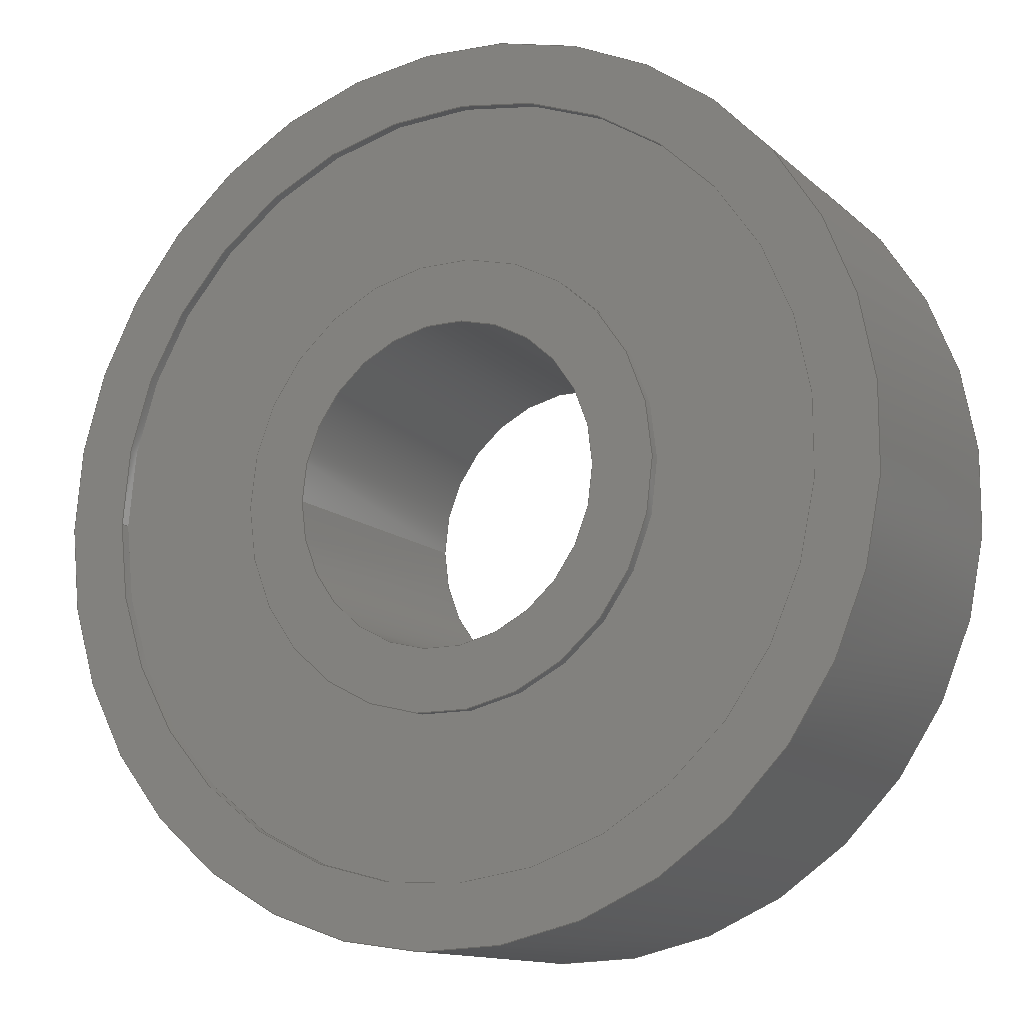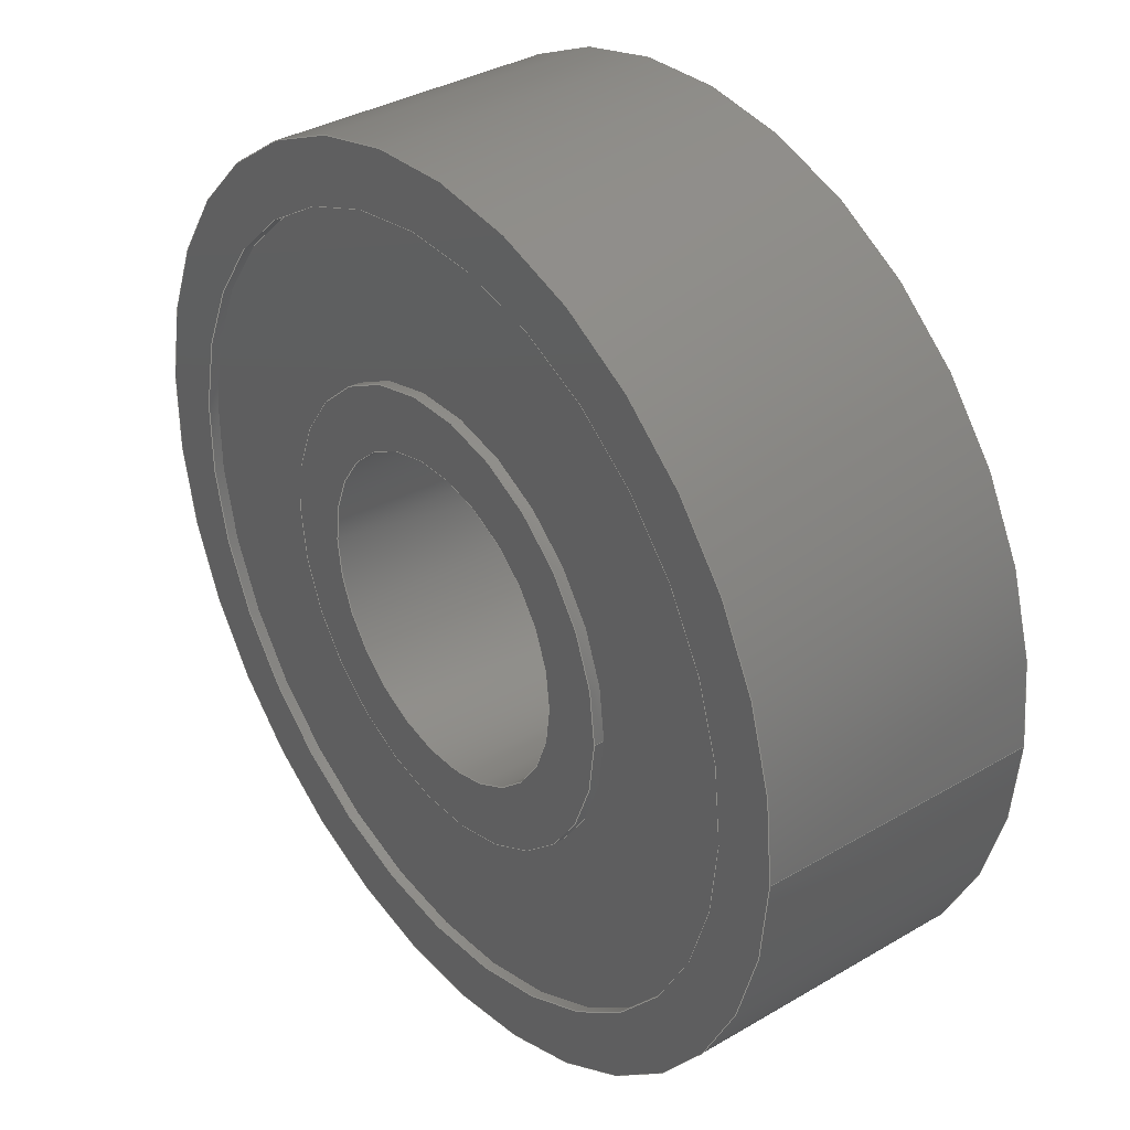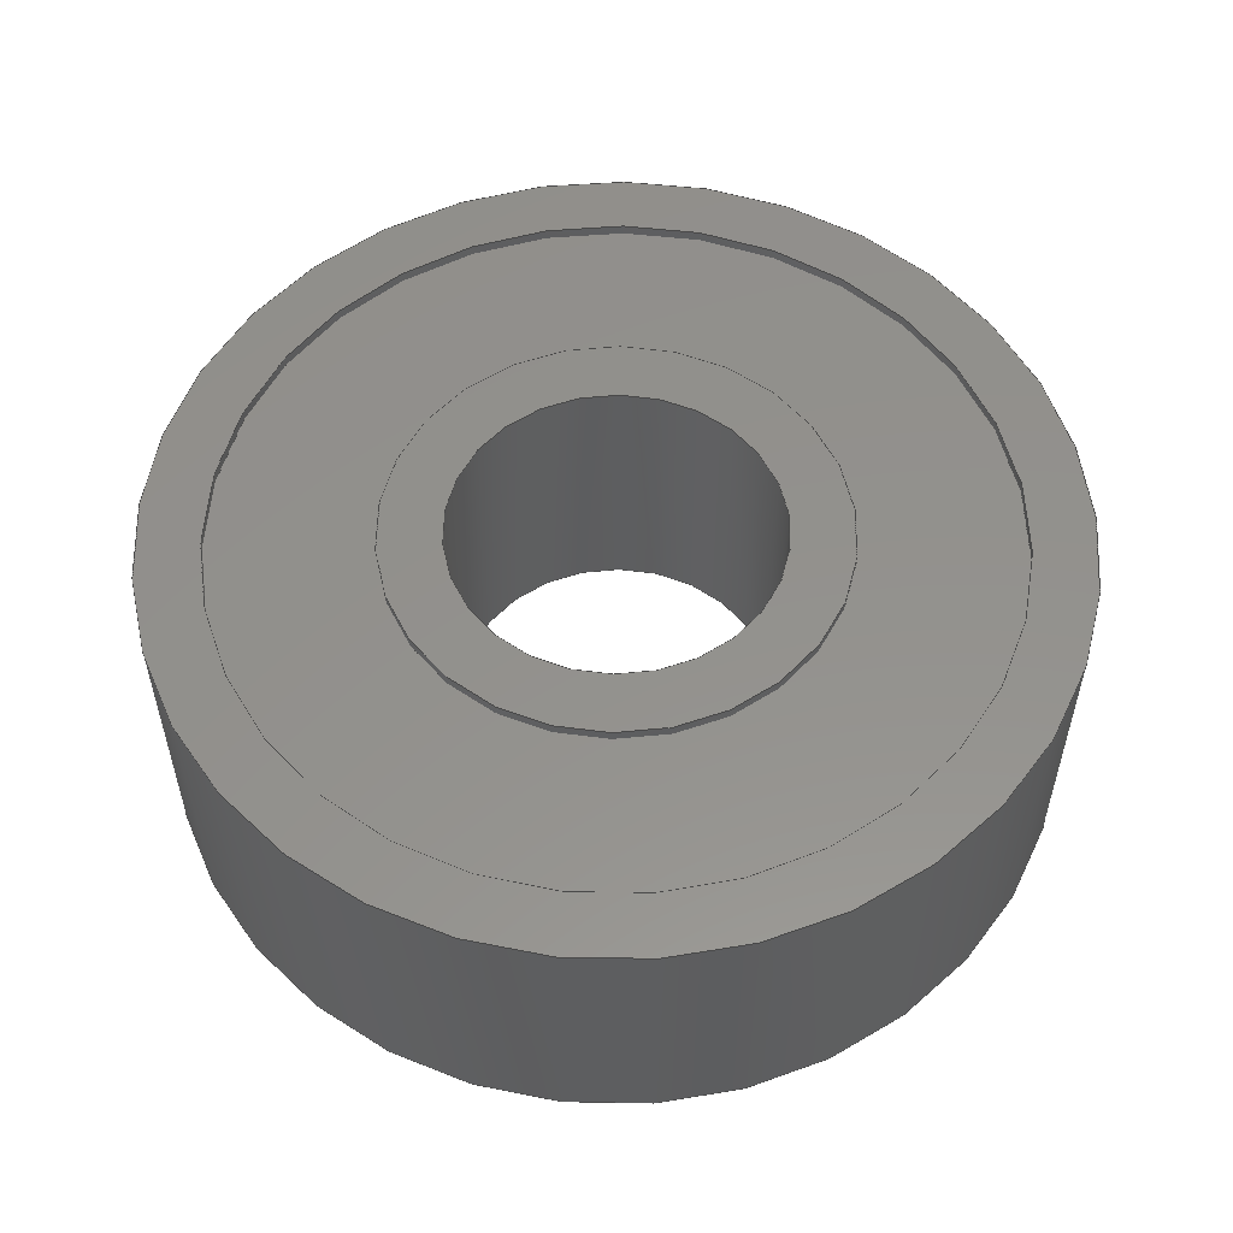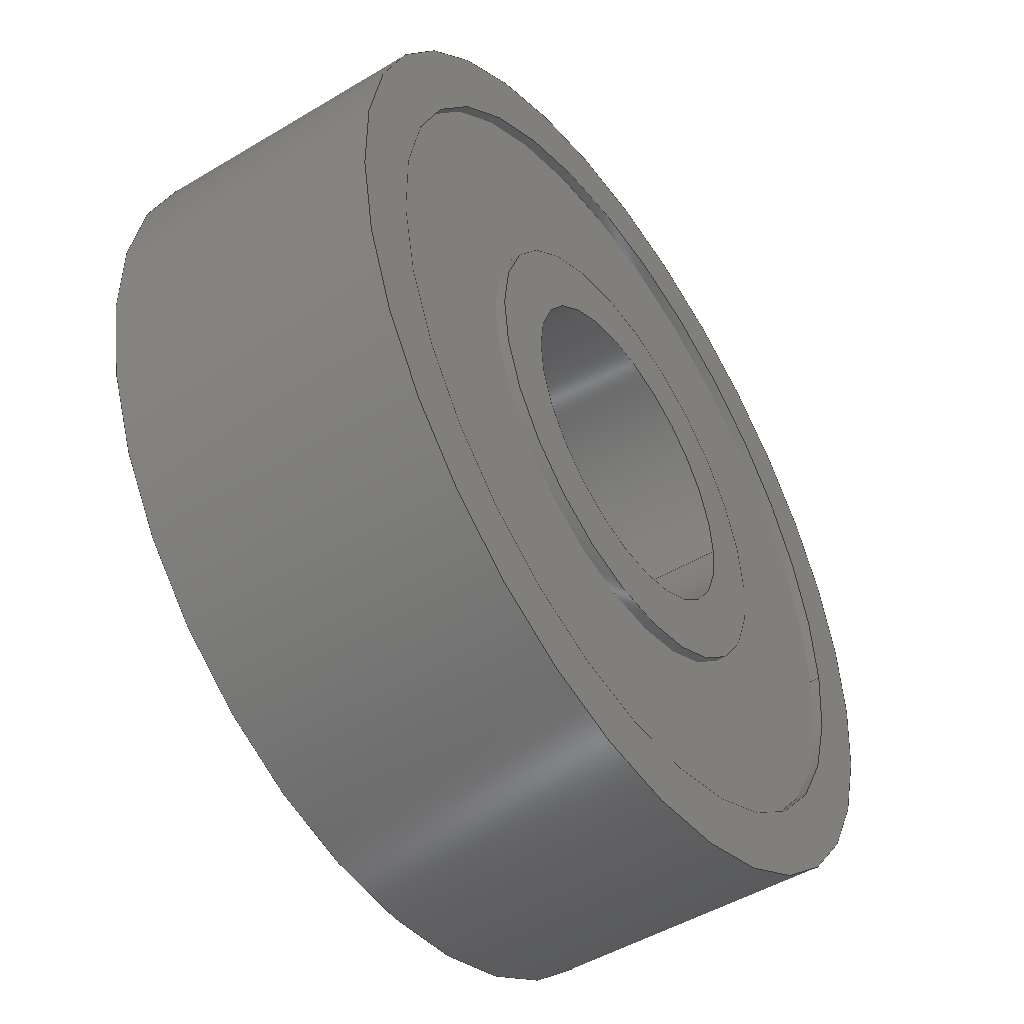
<metadata>
{"format":"step","ext":"step","renderer":"f3d","projection":"perspective","resolution":1024,"background":"white","views":[{"elev":-12.9,"azim":28.5,"up":"+Z"},{"elev":35.3,"azim":-127.9,"up":"+Z"},{"elev":54.9,"azim":91.0,"up":"+Y"},{"elev":-48.5,"azim":123.8,"up":"+Z"}]}
</metadata>
<code>
ISO-10303-21;
DATA;
#1=MECHANICAL_DESIGN_GEOMETRIC_PRESENTATION_REPRESENTATION('',(#5,#6,
#7),#298);
#2=SHAPE_REPRESENTATION_RELATIONSHIP('SRR','None',#305,#3);
#3=ADVANCED_BREP_SHAPE_REPRESENTATION('',(#4),#297);
#4=MANIFOLD_SOLID_BREP('Body1',#158);
#5=STYLED_ITEM('',(#315),#151);
#6=STYLED_ITEM('',(#315),#152);
#7=STYLED_ITEM('',(#314),#4);
#8=FACE_BOUND('',#35,.T.);
#9=FACE_BOUND('',#38,.T.);
#10=FACE_BOUND('',#40,.T.);
#11=FACE_BOUND('',#42,.T.);
#12=FACE_BOUND('',#45,.T.);
#13=FACE_BOUND('',#49,.T.);
#14=PLANE('',#178);
#15=PLANE('',#182);
#16=PLANE('',#183);
#17=PLANE('',#185);
#18=PLANE('',#189);
#19=PLANE('',#195);
#20=FACE_OUTER_BOUND('',#32,.T.);
#21=FACE_OUTER_BOUND('',#33,.T.);
#22=FACE_OUTER_BOUND('',#34,.T.);
#23=FACE_OUTER_BOUND('',#36,.T.);
#24=FACE_OUTER_BOUND('',#37,.T.);
#25=FACE_OUTER_BOUND('',#39,.T.);
#26=FACE_OUTER_BOUND('',#41,.T.);
#27=FACE_OUTER_BOUND('',#43,.T.);
#28=FACE_OUTER_BOUND('',#44,.T.);
#29=FACE_OUTER_BOUND('',#46,.T.);
#30=FACE_OUTER_BOUND('',#47,.T.);
#31=FACE_OUTER_BOUND('',#48,.T.);
#32=EDGE_LOOP('',(#104,#105,#106,#107));
#33=EDGE_LOOP('',(#108,#109,#110,#111));
#34=EDGE_LOOP('',(#112));
#35=EDGE_LOOP('',(#113));
#36=EDGE_LOOP('',(#114,#115,#116,#117));
#37=EDGE_LOOP('',(#118));
#38=EDGE_LOOP('',(#119));
#39=EDGE_LOOP('',(#120));
#40=EDGE_LOOP('',(#121));
#41=EDGE_LOOP('',(#122));
#42=EDGE_LOOP('',(#123));
#43=EDGE_LOOP('',(#124,#125,#126,#127));
#44=EDGE_LOOP('',(#128));
#45=EDGE_LOOP('',(#129));
#46=EDGE_LOOP('',(#130,#131,#132,#133));
#47=EDGE_LOOP('',(#134,#135,#136,#137));
#48=EDGE_LOOP('',(#138));
#49=EDGE_LOOP('',(#139));
#50=LINE('',#257,#56);
#51=LINE('',#263,#57);
#52=LINE('',#271,#58);
#53=LINE('',#282,#59);
#54=LINE('',#289,#60);
#55=LINE('',#293,#61);
#56=VECTOR('',#202,0.5518);
#57=VECTOR('',#209,0.5518);
#58=VECTOR('',#220,0.3994);
#59=VECTOR('',#235,0.9494);
#60=VECTOR('',#244,0.9494);
#61=VECTOR('',#249,1.102);
#62=CIRCLE('',#173,0.5518);
#63=CIRCLE('',#174,0.5518);
#64=CIRCLE('',#176,0.5518);
#65=CIRCLE('',#177,0.5518);
#66=CIRCLE('',#179,0.3994);
#67=CIRCLE('',#181,0.3994);
#68=CIRCLE('',#184,0.9494);
#69=CIRCLE('',#186,0.9494);
#70=CIRCLE('',#188,0.9494);
#71=CIRCLE('',#190,1.102);
#72=CIRCLE('',#191,0.9494);
#73=CIRCLE('',#194,1.102);
#74=VERTEX_POINT('',#254);
#75=VERTEX_POINT('',#256);
#76=VERTEX_POINT('',#260);
#77=VERTEX_POINT('',#262);
#78=VERTEX_POINT('',#266);
#79=VERTEX_POINT('',#269);
#80=VERTEX_POINT('',#274);
#81=VERTEX_POINT('',#277);
#82=VERTEX_POINT('',#280);
#83=VERTEX_POINT('',#284);
#84=VERTEX_POINT('',#286);
#85=VERTEX_POINT('',#291);
#86=EDGE_CURVE('',#74,#74,#62,.T.);
#87=EDGE_CURVE('',#74,#75,#50,.T.);
#88=EDGE_CURVE('',#75,#75,#63,.T.);
#89=EDGE_CURVE('',#76,#76,#64,.T.);
#90=EDGE_CURVE('',#76,#77,#51,.T.);
#91=EDGE_CURVE('',#77,#77,#65,.T.);
#92=EDGE_CURVE('',#78,#78,#66,.T.);
#93=EDGE_CURVE('',#79,#79,#67,.T.);
#94=EDGE_CURVE('',#79,#78,#52,.T.);
#95=EDGE_CURVE('',#80,#80,#68,.T.);
#96=EDGE_CURVE('',#81,#81,#69,.T.);
#97=EDGE_CURVE('',#82,#82,#70,.T.);
#98=EDGE_CURVE('',#82,#81,#53,.T.);
#99=EDGE_CURVE('',#83,#83,#71,.T.);
#100=EDGE_CURVE('',#84,#84,#72,.T.);
#101=EDGE_CURVE('',#80,#84,#54,.T.);
#102=EDGE_CURVE('',#85,#85,#73,.T.);
#103=EDGE_CURVE('',#85,#83,#55,.T.);
#104=ORIENTED_EDGE('',*,*,#86,.F.);
#105=ORIENTED_EDGE('',*,*,#87,.T.);
#106=ORIENTED_EDGE('',*,*,#88,.F.);
#107=ORIENTED_EDGE('',*,*,#87,.F.);
#108=ORIENTED_EDGE('',*,*,#89,.F.);
#109=ORIENTED_EDGE('',*,*,#90,.T.);
#110=ORIENTED_EDGE('',*,*,#91,.F.);
#111=ORIENTED_EDGE('',*,*,#90,.F.);
#112=ORIENTED_EDGE('',*,*,#91,.T.);
#113=ORIENTED_EDGE('',*,*,#92,.T.);
#114=ORIENTED_EDGE('',*,*,#93,.F.);
#115=ORIENTED_EDGE('',*,*,#94,.T.);
#116=ORIENTED_EDGE('',*,*,#92,.F.);
#117=ORIENTED_EDGE('',*,*,#94,.F.);
#118=ORIENTED_EDGE('',*,*,#86,.T.);
#119=ORIENTED_EDGE('',*,*,#93,.T.);
#120=ORIENTED_EDGE('',*,*,#95,.F.);
#121=ORIENTED_EDGE('',*,*,#89,.T.);
#122=ORIENTED_EDGE('',*,*,#96,.F.);
#123=ORIENTED_EDGE('',*,*,#88,.T.);
#124=ORIENTED_EDGE('',*,*,#97,.F.);
#125=ORIENTED_EDGE('',*,*,#98,.T.);
#126=ORIENTED_EDGE('',*,*,#96,.T.);
#127=ORIENTED_EDGE('',*,*,#98,.F.);
#128=ORIENTED_EDGE('',*,*,#99,.T.);
#129=ORIENTED_EDGE('',*,*,#100,.T.);
#130=ORIENTED_EDGE('',*,*,#95,.T.);
#131=ORIENTED_EDGE('',*,*,#101,.T.);
#132=ORIENTED_EDGE('',*,*,#100,.F.);
#133=ORIENTED_EDGE('',*,*,#101,.F.);
#134=ORIENTED_EDGE('',*,*,#102,.F.);
#135=ORIENTED_EDGE('',*,*,#103,.T.);
#136=ORIENTED_EDGE('',*,*,#99,.F.);
#137=ORIENTED_EDGE('',*,*,#103,.F.);
#138=ORIENTED_EDGE('',*,*,#102,.T.);
#139=ORIENTED_EDGE('',*,*,#97,.T.);
#140=CYLINDRICAL_SURFACE('',#172,0.5518);
#141=CYLINDRICAL_SURFACE('',#175,0.5518);
#142=CYLINDRICAL_SURFACE('',#180,0.3994);
#143=CYLINDRICAL_SURFACE('',#187,0.9494);
#144=CYLINDRICAL_SURFACE('',#192,0.9494);
#145=CYLINDRICAL_SURFACE('',#193,1.102);
#146=ADVANCED_FACE('',(#20),#140,.T.);
#147=ADVANCED_FACE('',(#21),#141,.T.);
#148=ADVANCED_FACE('',(#22,#8),#14,.F.);
#149=ADVANCED_FACE('',(#23),#142,.F.);
#150=ADVANCED_FACE('',(#24,#9),#15,.T.);
#151=ADVANCED_FACE('',(#25,#10),#16,.F.);
#152=ADVANCED_FACE('',(#26,#11),#17,.T.);
#153=ADVANCED_FACE('',(#27),#143,.F.);
#154=ADVANCED_FACE('',(#28,#12),#18,.F.);
#155=ADVANCED_FACE('',(#29),#144,.F.);
#156=ADVANCED_FACE('',(#30),#145,.T.);
#157=ADVANCED_FACE('',(#31,#13),#19,.T.);
#158=CLOSED_SHELL('',(#146,#147,#148,#149,#150,#151,#152,#153,#154,#155,
#156,#157));
#159=DERIVED_UNIT_ELEMENT(#161,1);
#160=DERIVED_UNIT_ELEMENT(#300,3);
#161=(
MASS_UNIT()
NAMED_UNIT(*)
SI_UNIT(.KILO.,.GRAM.)
);
#162=DERIVED_UNIT((#159,#160));
#163=MEASURE_REPRESENTATION_ITEM('density measure',
POSITIVE_RATIO_MEASURE(7850),#162);
#164=PROPERTY_DEFINITION_REPRESENTATION(#169,#166);
#165=PROPERTY_DEFINITION_REPRESENTATION(#170,#167);
#166=REPRESENTATION('material name',(#168),#297);
#167=REPRESENTATION('density',(#163),#297);
#168=DESCRIPTIVE_REPRESENTATION_ITEM('Steel','Steel');
#169=PROPERTY_DEFINITION('material property','material name',#307);
#170=PROPERTY_DEFINITION('material property','density of part',#307);
#171=AXIS2_PLACEMENT_3D('placement',#252,#196,#197);
#172=AXIS2_PLACEMENT_3D('',#253,#198,#199);
#173=AXIS2_PLACEMENT_3D('',#255,#200,#201);
#174=AXIS2_PLACEMENT_3D('',#258,#203,#204);
#175=AXIS2_PLACEMENT_3D('',#259,#205,#206);
#176=AXIS2_PLACEMENT_3D('',#261,#207,#208);
#177=AXIS2_PLACEMENT_3D('',#264,#210,#211);
#178=AXIS2_PLACEMENT_3D('',#265,#212,#213);
#179=AXIS2_PLACEMENT_3D('',#267,#214,#215);
#180=AXIS2_PLACEMENT_3D('',#268,#216,#217);
#181=AXIS2_PLACEMENT_3D('',#270,#218,#219);
#182=AXIS2_PLACEMENT_3D('',#272,#221,#222);
#183=AXIS2_PLACEMENT_3D('',#273,#223,#224);
#184=AXIS2_PLACEMENT_3D('',#275,#225,#226);
#185=AXIS2_PLACEMENT_3D('',#276,#227,#228);
#186=AXIS2_PLACEMENT_3D('',#278,#229,#230);
#187=AXIS2_PLACEMENT_3D('',#279,#231,#232);
#188=AXIS2_PLACEMENT_3D('',#281,#233,#234);
#189=AXIS2_PLACEMENT_3D('',#283,#236,#237);
#190=AXIS2_PLACEMENT_3D('',#285,#238,#239);
#191=AXIS2_PLACEMENT_3D('',#287,#240,#241);
#192=AXIS2_PLACEMENT_3D('',#288,#242,#243);
#193=AXIS2_PLACEMENT_3D('',#290,#245,#246);
#194=AXIS2_PLACEMENT_3D('',#292,#247,#248);
#195=AXIS2_PLACEMENT_3D('',#294,#250,#251);
#196=DIRECTION('axis',(0,0,1));
#197=DIRECTION('refdir',(1,0,0));
#198=DIRECTION('center_axis',(0,1,0));
#199=DIRECTION('ref_axis',(1,0,0));
#200=DIRECTION('center_axis',(0,1,0));
#201=DIRECTION('ref_axis',(1,0,0));
#202=DIRECTION('',(0,-1,0));
#203=DIRECTION('center_axis',(0,-1,0));
#204=DIRECTION('ref_axis',(1,0,0));
#205=DIRECTION('center_axis',(0,1,0));
#206=DIRECTION('ref_axis',(1,0,0));
#207=DIRECTION('center_axis',(0,1,0));
#208=DIRECTION('ref_axis',(1,0,0));
#209=DIRECTION('',(0,-1,0));
#210=DIRECTION('center_axis',(0,-1,0));
#211=DIRECTION('ref_axis',(1,0,0));
#212=DIRECTION('center_axis',(0,1,0));
#213=DIRECTION('ref_axis',(1,0,0));
#214=DIRECTION('center_axis',(0,1,0));
#215=DIRECTION('ref_axis',(1,0,0));
#216=DIRECTION('center_axis',(0,1,0));
#217=DIRECTION('ref_axis',(1,0,0));
#218=DIRECTION('center_axis',(0,-1,0));
#219=DIRECTION('ref_axis',(1,0,0));
#220=DIRECTION('',(0,-1,0));
#221=DIRECTION('center_axis',(0,1,0));
#222=DIRECTION('ref_axis',(1,0,0));
#223=DIRECTION('center_axis',(0,1,0));
#224=DIRECTION('ref_axis',(1,0,0));
#225=DIRECTION('center_axis',(0,1,0));
#226=DIRECTION('ref_axis',(1,0,0));
#227=DIRECTION('center_axis',(0,1,0));
#228=DIRECTION('ref_axis',(1,0,0));
#229=DIRECTION('center_axis',(0,-1,0));
#230=DIRECTION('ref_axis',(1,0,0));
#231=DIRECTION('center_axis',(0,1,0));
#232=DIRECTION('ref_axis',(1,0,0));
#233=DIRECTION('center_axis',(0,-1,0));
#234=DIRECTION('ref_axis',(1,0,0));
#235=DIRECTION('',(0,-1,0));
#236=DIRECTION('center_axis',(0,1,0));
#237=DIRECTION('ref_axis',(1,0,0));
#238=DIRECTION('center_axis',(0,-1,0));
#239=DIRECTION('ref_axis',(1,0,0));
#240=DIRECTION('center_axis',(0,1,0));
#241=DIRECTION('ref_axis',(1,0,0));
#242=DIRECTION('center_axis',(0,1,0));
#243=DIRECTION('ref_axis',(1,0,0));
#244=DIRECTION('',(0,-1,0));
#245=DIRECTION('center_axis',(0,1,0));
#246=DIRECTION('ref_axis',(1,0,0));
#247=DIRECTION('center_axis',(0,1,0));
#248=DIRECTION('ref_axis',(1,0,0));
#249=DIRECTION('',(0,-1,0));
#250=DIRECTION('center_axis',(0,1,0));
#251=DIRECTION('ref_axis',(1,0,0));
#252=CARTESIAN_POINT('',(0,0,0));
#253=CARTESIAN_POINT('Origin',(0,0,0));
#254=CARTESIAN_POINT('',(-0.5518,0.3505,6.758e-17));
#255=CARTESIAN_POINT('Origin',(0,0.3505,0));
#256=CARTESIAN_POINT('',(-0.5518,0.3251,6.758e-17));
#257=CARTESIAN_POINT('',(-0.5518,0,6.758e-17));
#258=CARTESIAN_POINT('Origin',(0,0.3251,0));
#259=CARTESIAN_POINT('Origin',(0,0,0));
#260=CARTESIAN_POINT('',(-0.5518,-0.3251,6.758e-17));
#261=CARTESIAN_POINT('Origin',(0,-0.3251,0));
#262=CARTESIAN_POINT('',(-0.5518,-0.3505,6.758e-17));
#263=CARTESIAN_POINT('',(-0.5518,0,6.758e-17));
#264=CARTESIAN_POINT('Origin',(0,-0.3505,0));
#265=CARTESIAN_POINT('Origin',(0,-0.3505,0));
#266=CARTESIAN_POINT('',(-0.3994,-0.3505,4.891e-17));
#267=CARTESIAN_POINT('Origin',(0,-0.3505,0));
#268=CARTESIAN_POINT('Origin',(0,0,0));
#269=CARTESIAN_POINT('',(-0.3994,0.3505,4.891e-17));
#270=CARTESIAN_POINT('Origin',(0,0.3505,0));
#271=CARTESIAN_POINT('',(-0.3994,0,4.891e-17));
#272=CARTESIAN_POINT('Origin',(0,0.3505,0));
#273=CARTESIAN_POINT('Origin',(0,-0.3251,0));
#274=CARTESIAN_POINT('',(-0.9494,-0.3251,1.163e-16));
#275=CARTESIAN_POINT('Origin',(0,-0.3251,0));
#276=CARTESIAN_POINT('Origin',(0,0.3251,0));
#277=CARTESIAN_POINT('',(-0.9494,0.3251,1.163e-16));
#278=CARTESIAN_POINT('Origin',(0,0.3251,0));
#279=CARTESIAN_POINT('Origin',(0,0,0));
#280=CARTESIAN_POINT('',(-0.9494,0.3505,1.163e-16));
#281=CARTESIAN_POINT('Origin',(0,0.3505,0));
#282=CARTESIAN_POINT('',(-0.9494,0,1.163e-16));
#283=CARTESIAN_POINT('Origin',(0,-0.3505,0));
#284=CARTESIAN_POINT('',(-1.102,-0.3505,1.349e-16));
#285=CARTESIAN_POINT('Origin',(0,-0.3505,0));
#286=CARTESIAN_POINT('',(-0.9494,-0.3505,1.163e-16));
#287=CARTESIAN_POINT('Origin',(0,-0.3505,0));
#288=CARTESIAN_POINT('Origin',(0,0,0));
#289=CARTESIAN_POINT('',(-0.9494,0,1.163e-16));
#290=CARTESIAN_POINT('Origin',(0,0,0));
#291=CARTESIAN_POINT('',(-1.102,0.3505,1.349e-16));
#292=CARTESIAN_POINT('Origin',(0,0.3505,0));
#293=CARTESIAN_POINT('',(-1.102,0,1.349e-16));
#294=CARTESIAN_POINT('Origin',(0,0.3505,0));
#295=UNCERTAINTY_MEASURE_WITH_UNIT(LENGTH_MEASURE(0.001),#299,
'DISTANCE_ACCURACY_VALUE',
'Maximum model space distance between geometric entities at asserted c
onnectivities');
#296=UNCERTAINTY_MEASURE_WITH_UNIT(LENGTH_MEASURE(0.001),#299,
'DISTANCE_ACCURACY_VALUE',
'Maximum model space distance between geometric entities at asserted c
onnectivities');
#297=(
GEOMETRIC_REPRESENTATION_CONTEXT(3)
GLOBAL_UNCERTAINTY_ASSIGNED_CONTEXT((#295))
GLOBAL_UNIT_ASSIGNED_CONTEXT((#299,#301,#302))
REPRESENTATION_CONTEXT('','3D')
);
#298=(
GEOMETRIC_REPRESENTATION_CONTEXT(3)
GLOBAL_UNCERTAINTY_ASSIGNED_CONTEXT((#296))
GLOBAL_UNIT_ASSIGNED_CONTEXT((#299,#301,#302))
REPRESENTATION_CONTEXT('','3D')
);
#299=(
LENGTH_UNIT()
NAMED_UNIT(*)
SI_UNIT(.CENTI.,.METRE.)
);
#300=(
LENGTH_UNIT()
NAMED_UNIT(*)
SI_UNIT($,.METRE.)
);
#301=(
NAMED_UNIT(*)
PLANE_ANGLE_UNIT()
SI_UNIT($,.RADIAN.)
);
#302=(
NAMED_UNIT(*)
SI_UNIT($,.STERADIAN.)
SOLID_ANGLE_UNIT()
);
#303=SHAPE_DEFINITION_REPRESENTATION(#304,#305);
#304=PRODUCT_DEFINITION_SHAPE('',$,#307);
#305=SHAPE_REPRESENTATION('',(#171),#297);
#306=PRODUCT_DEFINITION_CONTEXT('part definition',#311,'design');
#307=PRODUCT_DEFINITION('60BRS','60BRS',#308,#306);
#308=PRODUCT_DEFINITION_FORMATION('',$,#313);
#309=PRODUCT_RELATED_PRODUCT_CATEGORY('60BRS','60BRS',(#313));
#310=APPLICATION_PROTOCOL_DEFINITION('international standard',
'automotive_design',2009,#311);
#311=APPLICATION_CONTEXT(
'Core Data for Automotive Mechanical Design Process');
#312=PRODUCT_CONTEXT('part definition',#311,'mechanical');
#313=PRODUCT('60BRS','60BRS',$,(#312));
#314=PRESENTATION_STYLE_ASSIGNMENT((#316));
#315=PRESENTATION_STYLE_ASSIGNMENT((#317));
#316=SURFACE_STYLE_USAGE(.BOTH.,#318);
#317=SURFACE_STYLE_USAGE(.BOTH.,#319);
#318=SURFACE_SIDE_STYLE('',(#320));
#319=SURFACE_SIDE_STYLE('',(#321));
#320=SURFACE_STYLE_FILL_AREA(#322);
#321=SURFACE_STYLE_FILL_AREA(#323);
#322=FILL_AREA_STYLE('Steel - Satin',(#324));
#323=FILL_AREA_STYLE('Aluminum - Anodized Rough (Grey)',(#325));
#324=FILL_AREA_STYLE_COLOUR('Steel - Satin',#326);
#325=FILL_AREA_STYLE_COLOUR('Aluminum - Anodized Rough (Grey)',#327);
#326=COLOUR_RGB('Steel - Satin',0.6275,0.6275,0.6275);
#327=COLOUR_RGB('Aluminum - Anodized Rough (Grey)',0.2667,0.2549,
0.2549);
ENDSEC;
END-ISO-10303-21;

</code>
